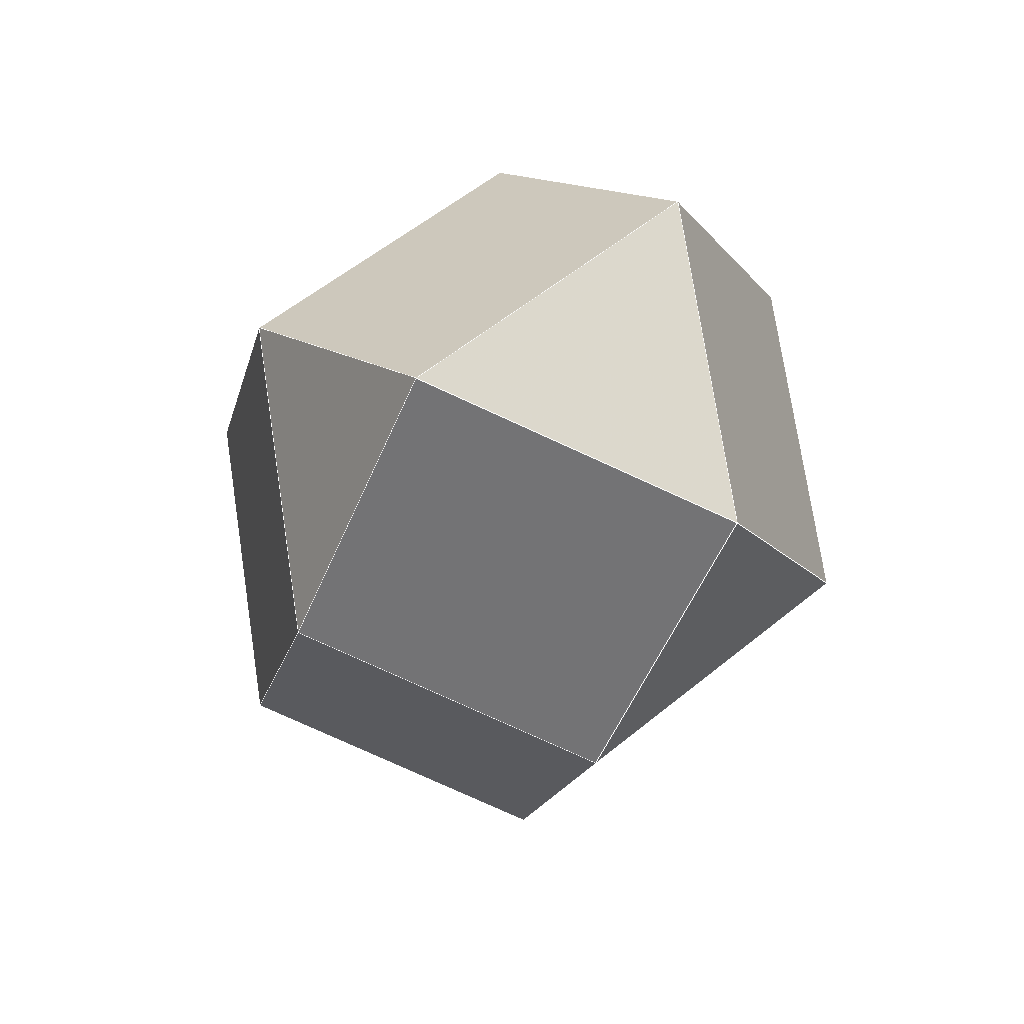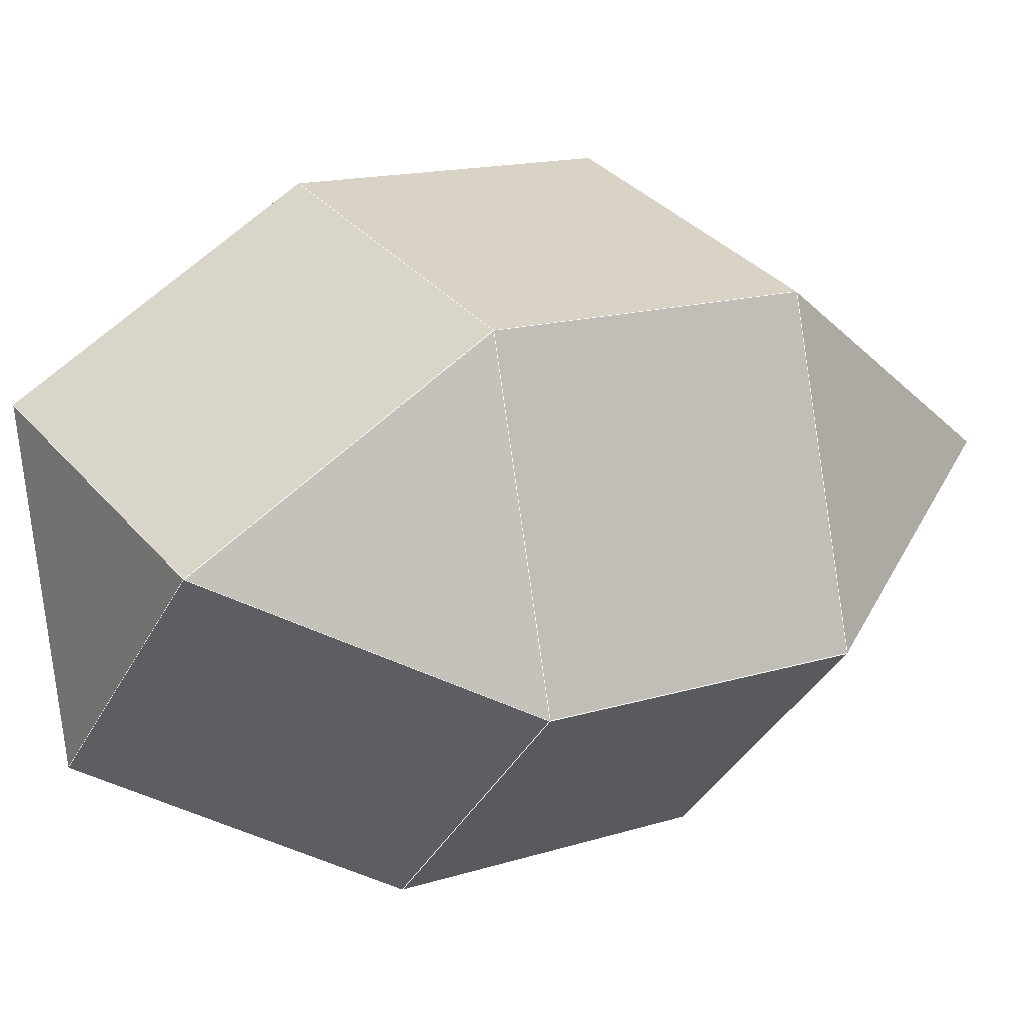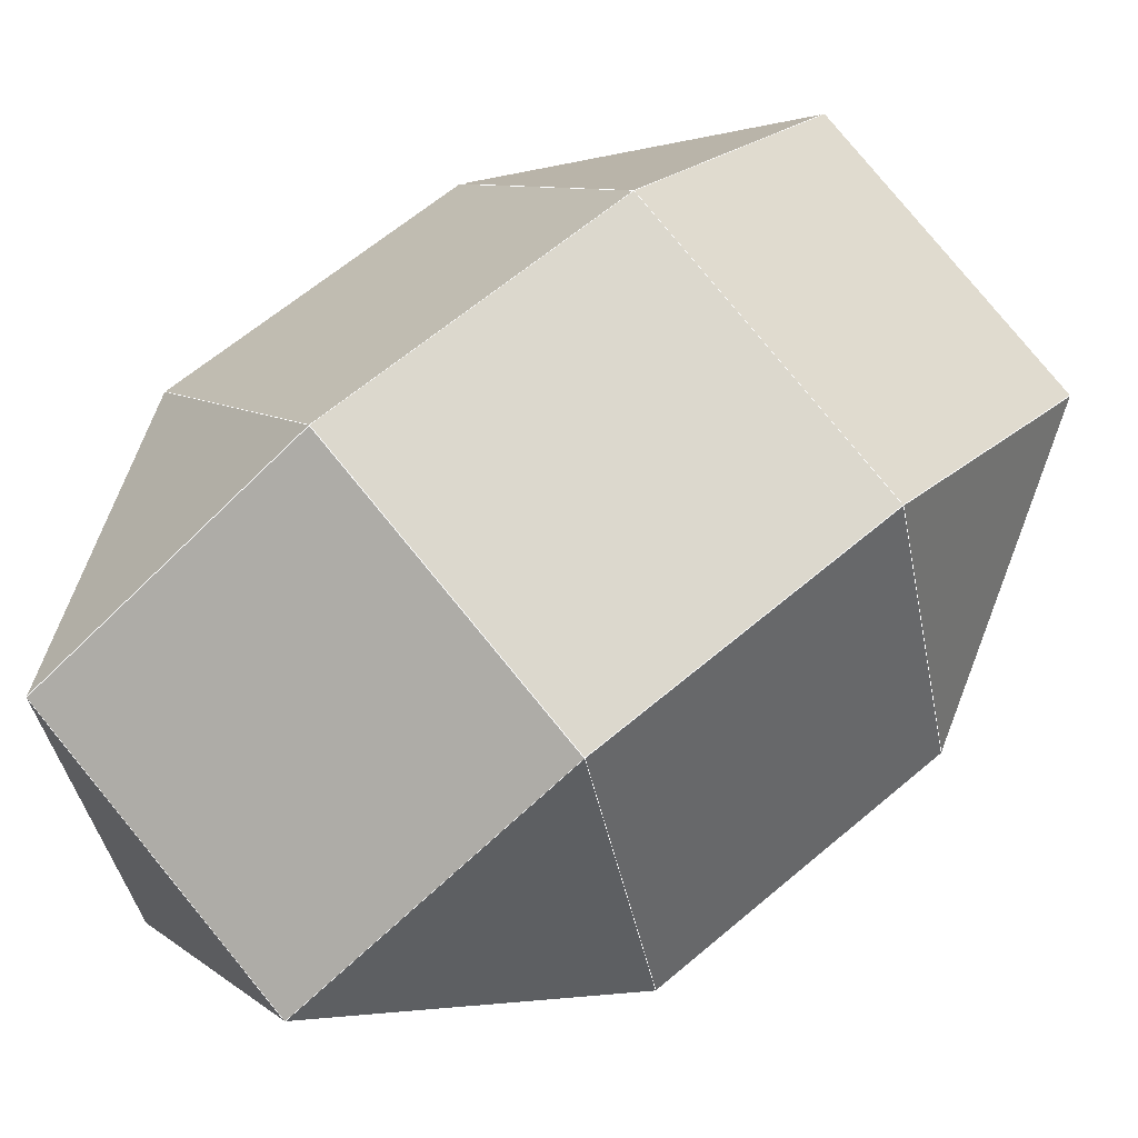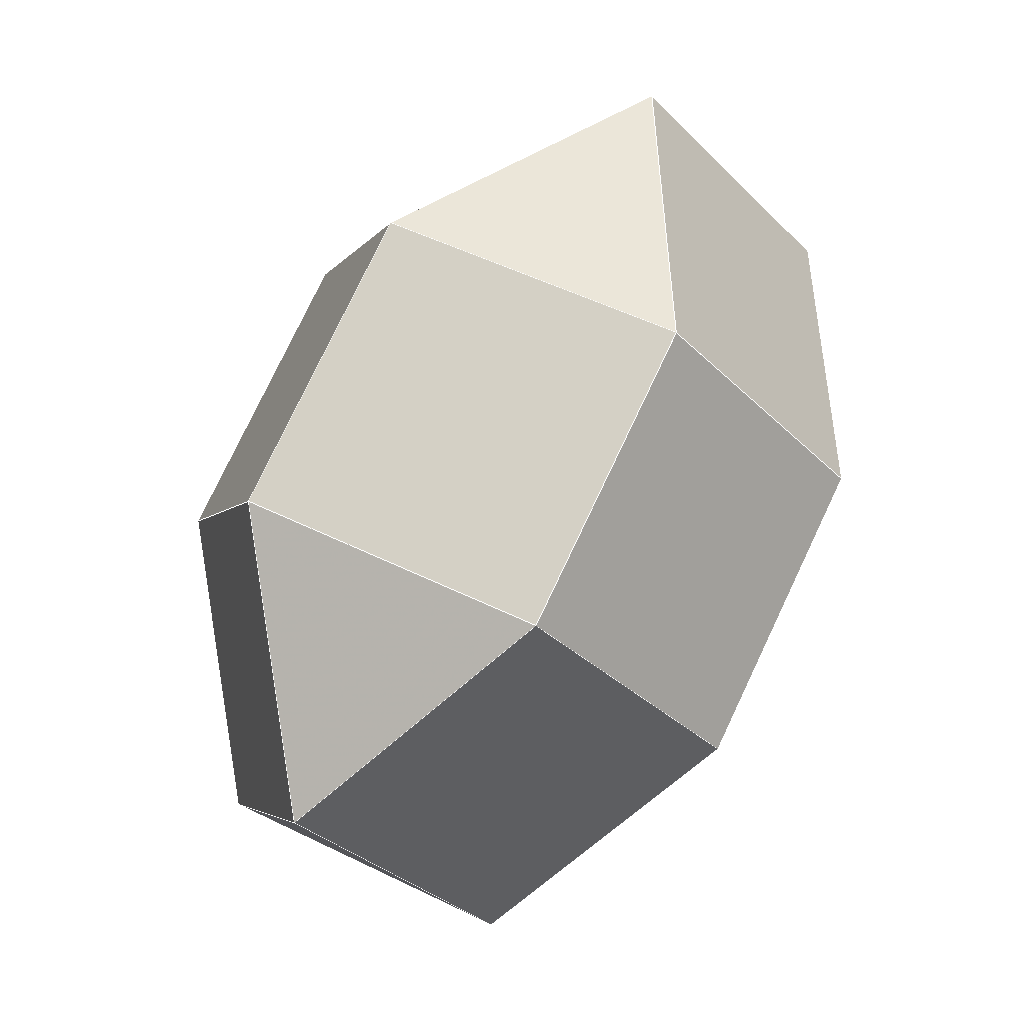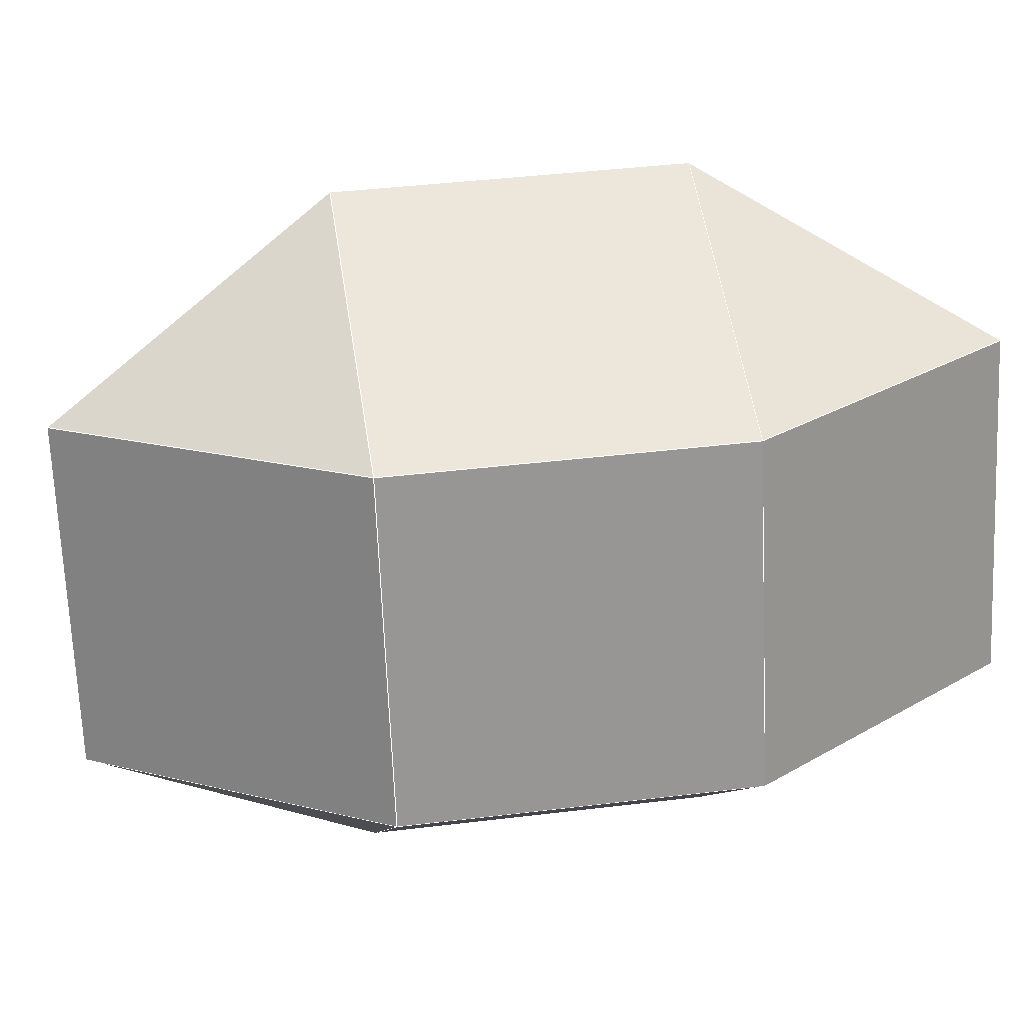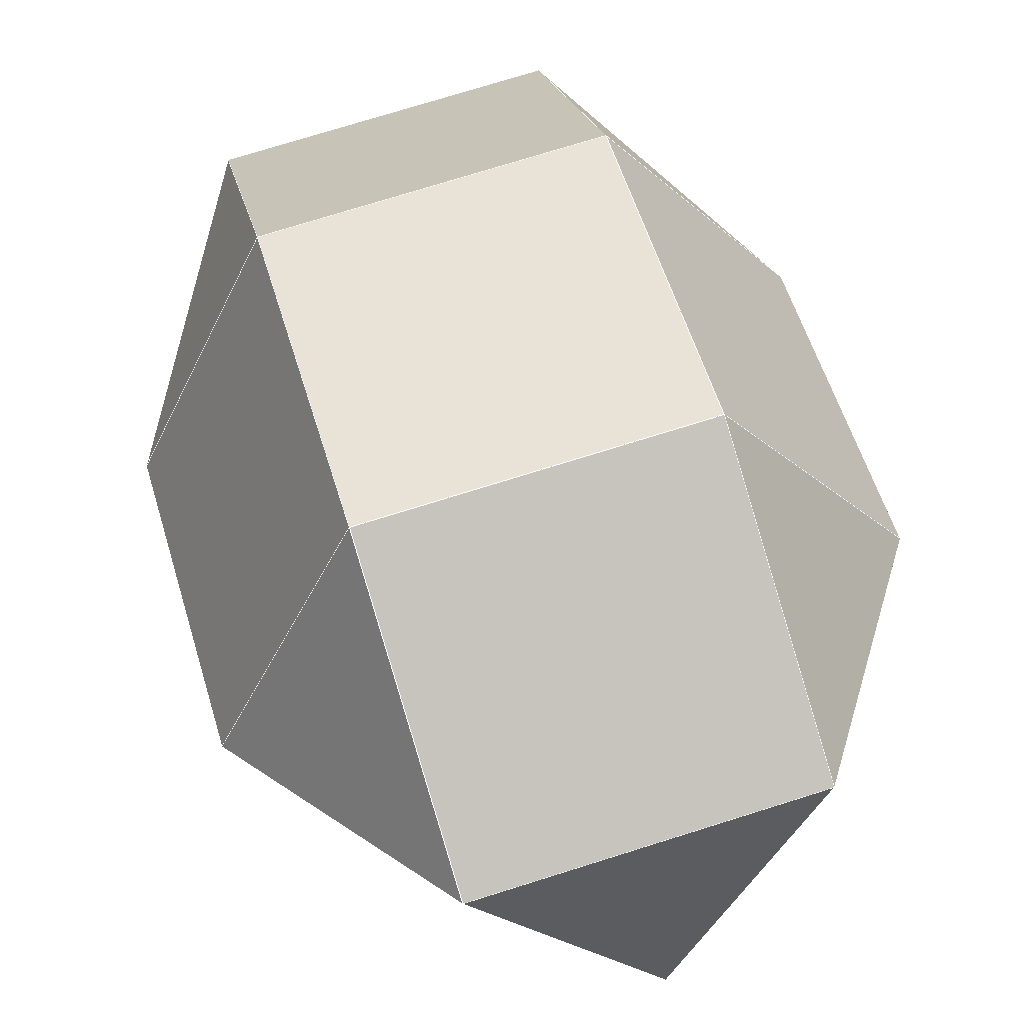
<metadata>
{"format":"obj","ext":"obj","renderer":"f3d","projection":"perspective","resolution":1024,"background":"white","views":[{"elev":49.6,"azim":-107.4,"up":"+Y"},{"elev":24.4,"azim":-99.2,"up":"+Z"},{"elev":70.9,"azim":-105.5,"up":"+Z"},{"elev":-8.8,"azim":-173.8,"up":"+Y"},{"elev":-0.4,"azim":108.1,"up":"+Z"},{"elev":49.6,"azim":8.5,"up":"+Z"}]}
</metadata>
<code>
o PolyhedronMesh
v 0.0566 -0.9963 0.06536
v 0.6853 -0.7119 0.1536
v 0.4159 -0.7691 -0.4853
v 0.6853 -0.7119 0.1536
v 0.4159 -0.2564 0.6051
v 0.7753 -0.02924 0.05447
v 0.4159 -0.7691 -0.4853
v 0.5059 -0.08646 -0.5843
v -0.1228 -0.3708 -0.6725
v 0.0566 -0.9963 0.06536
v -0.4821 -0.598 -0.1219
v -0.2128 -0.5408 0.5169
v -0.08659 0.9396 0.3311
v -0.7153 0.6552 0.2429
v -0.356 0.8824 -0.3077
v -0.7153 0.6552 0.2429
v -0.5059 0.08646 0.5843
v -0.7753 0.02925 -0.05447
v -0.356 0.8824 -0.3077
v -0.4159 0.2564 -0.6051
v 0.2128 0.5408 -0.5169
v -0.08659 0.9396 0.3311
v 0.4821 0.598 0.1219
v 0.1228 0.3708 0.6725
v 0.6853 -0.7119 0.1536
v 0.0566 -0.9963 0.06536
v -0.2128 -0.5408 0.5169
v 0.4159 -0.2564 0.6051
v 0.4159 -0.7691 -0.4853
v 0.6853 -0.7119 0.1536
v 0.7753 -0.02924 0.05447
v 0.5059 -0.08646 -0.5843
v 0.0566 -0.9963 0.06536
v 0.4159 -0.7691 -0.4853
v -0.1228 -0.3708 -0.6725
v -0.4821 -0.598 -0.1219
v -0.7153 0.6552 0.2429
v -0.08659 0.9396 0.3311
v 0.1228 0.3708 0.6725
v -0.5059 0.08646 0.5843
v -0.356 0.8824 -0.3077
v -0.7153 0.6552 0.2429
v -0.7753 0.02925 -0.05447
v -0.4159 0.2564 -0.6051
v -0.08659 0.9396 0.3311
v -0.356 0.8824 -0.3077
v 0.2128 0.5408 -0.5169
v 0.4821 0.598 0.1219
v -0.1228 -0.3708 -0.6725
v -0.4159 0.2564 -0.6051
v -0.7753 0.02925 -0.05447
v -0.4821 -0.598 -0.1219
v -0.4821 -0.598 -0.1219
v -0.7753 0.02925 -0.05447
v -0.5059 0.08646 0.5843
v -0.2128 -0.5408 0.5169
v -0.2128 -0.5408 0.5169
v -0.5059 0.08646 0.5843
v 0.1228 0.3708 0.6725
v 0.4159 -0.2564 0.6051
v 0.4159 -0.2564 0.6051
v 0.1228 0.3708 0.6725
v 0.4821 0.598 0.1219
v 0.7753 -0.02924 0.05447
v 0.7753 -0.02924 0.05447
v 0.4821 0.598 0.1219
v 0.2128 0.5408 -0.5169
v 0.5059 -0.08646 -0.5843
v 0.5059 -0.08646 -0.5843
v 0.2128 0.5408 -0.5169
v -0.4159 0.2564 -0.6051
v -0.1228 -0.3708 -0.6725
f 1 2 3
f 4 5 6
f 7 8 9
f 10 11 12
f 13 14 15
f 16 17 18
f 19 20 21
f 22 23 24
f 25 26 27
f 25 27 28
f 29 30 31
f 29 31 32
f 33 34 35
f 33 35 36
f 37 38 39
f 37 39 40
f 41 42 43
f 41 43 44
f 45 46 47
f 45 47 48
f 49 50 51
f 49 51 52
f 53 54 55
f 53 55 56
f 57 58 59
f 57 59 60
f 61 62 63
f 61 63 64
f 65 66 67
f 65 67 68
f 69 70 71
f 69 71 72
l 1 2
l 2 3
l 3 1
l 4 5
l 5 6
l 6 4
l 7 8
l 8 9
l 9 7
l 10 11
l 11 12
l 12 10
l 13 14
l 14 15
l 15 13
l 16 17
l 17 18
l 18 16
l 19 20
l 20 21
l 21 19
l 22 23
l 23 24
l 24 22
l 25 26
l 26 27
l 27 28
l 28 25
l 29 30
l 30 31
l 31 32
l 32 29
l 33 34
l 34 35
l 35 36
l 36 33
l 37 38
l 38 39
l 39 40
l 40 37
l 41 42
l 42 43
l 43 44
l 44 41
l 45 46
l 46 47
l 47 48
l 48 45
l 49 50
l 50 51
l 51 52
l 52 49
l 53 54
l 54 55
l 55 56
l 56 53
l 57 58
l 58 59
l 59 60
l 60 57
l 61 62
l 62 63
l 63 64
l 64 61
l 65 66
l 66 67
l 67 68
l 68 65
l 69 70
l 70 71
l 71 72
l 72 69

</code>
